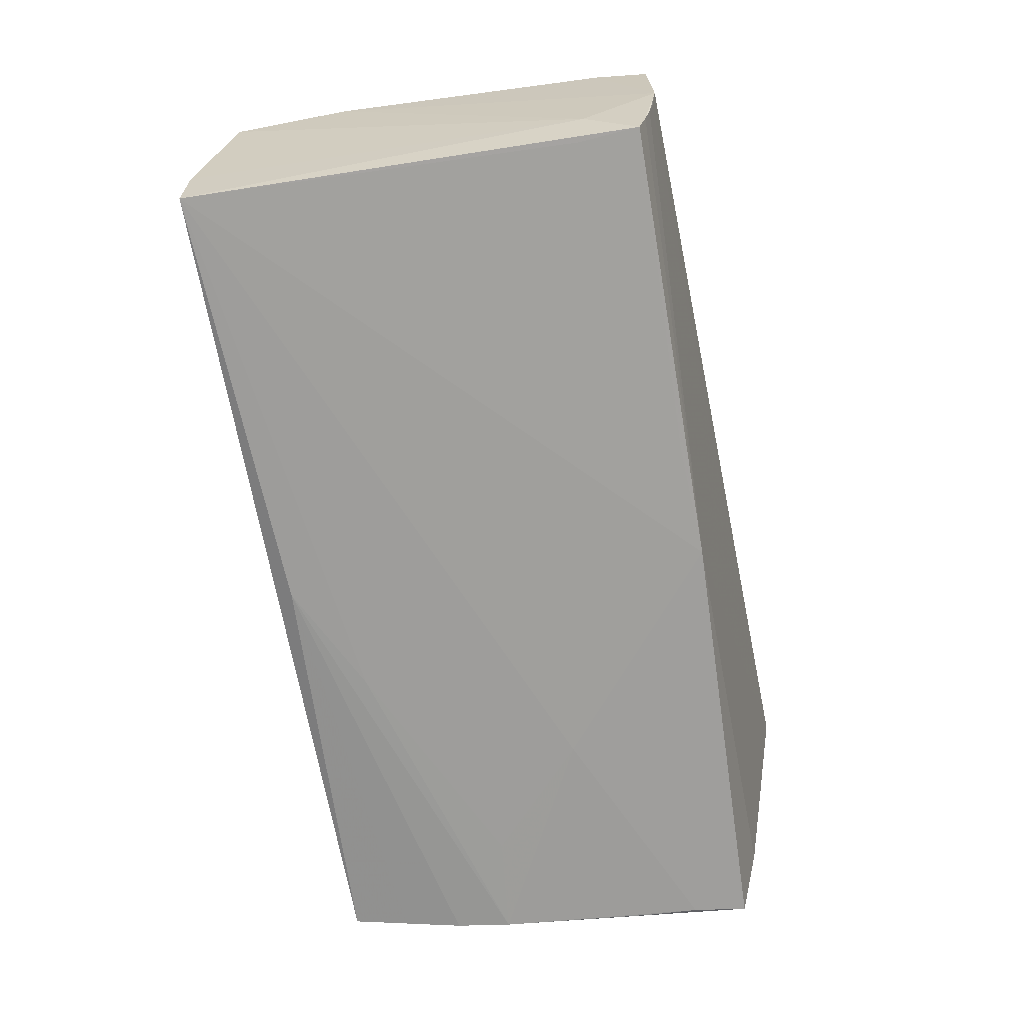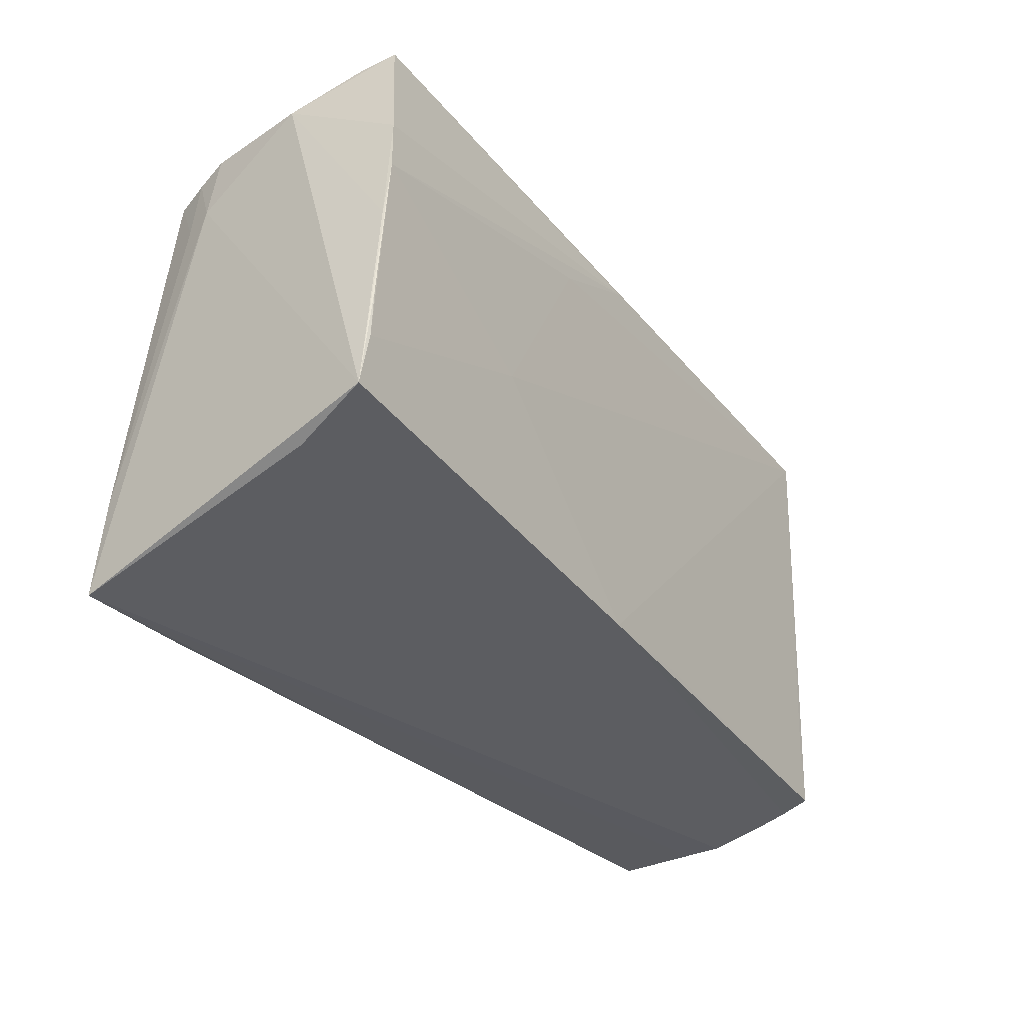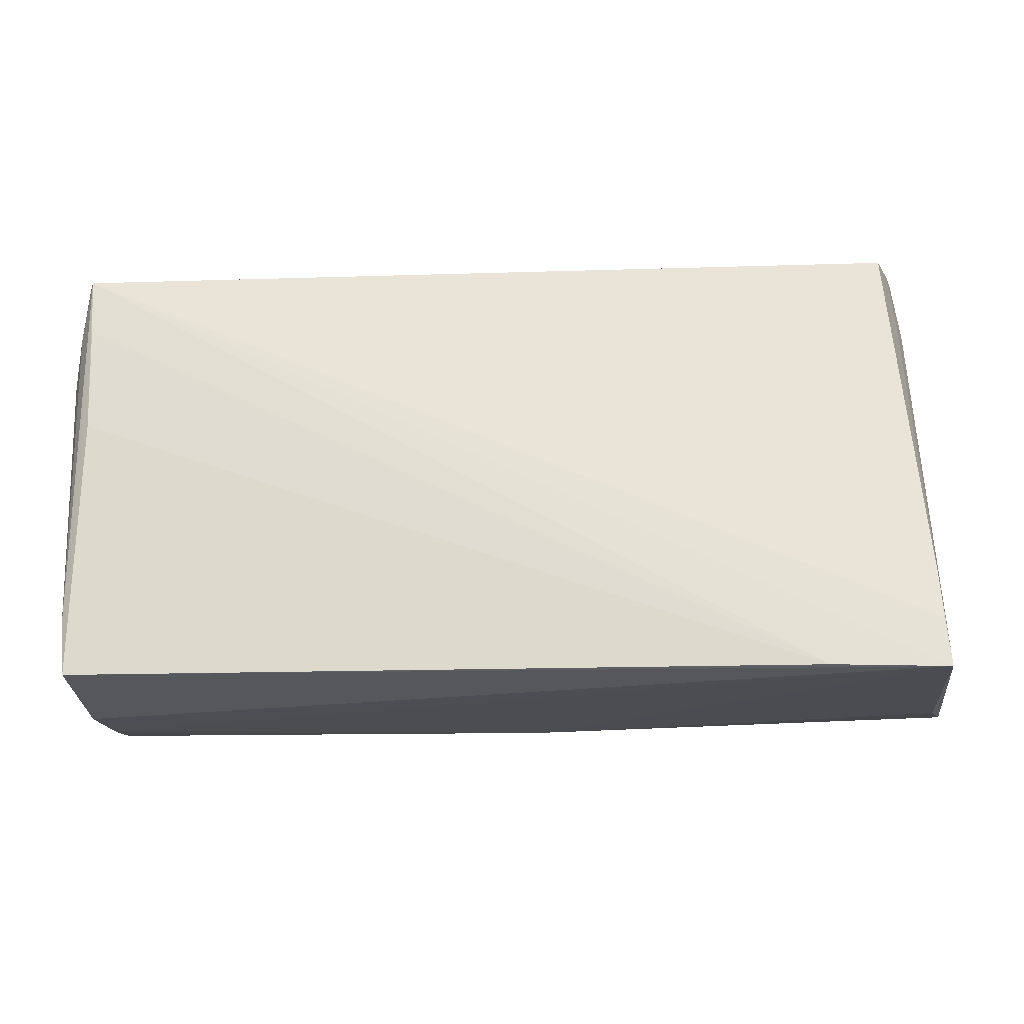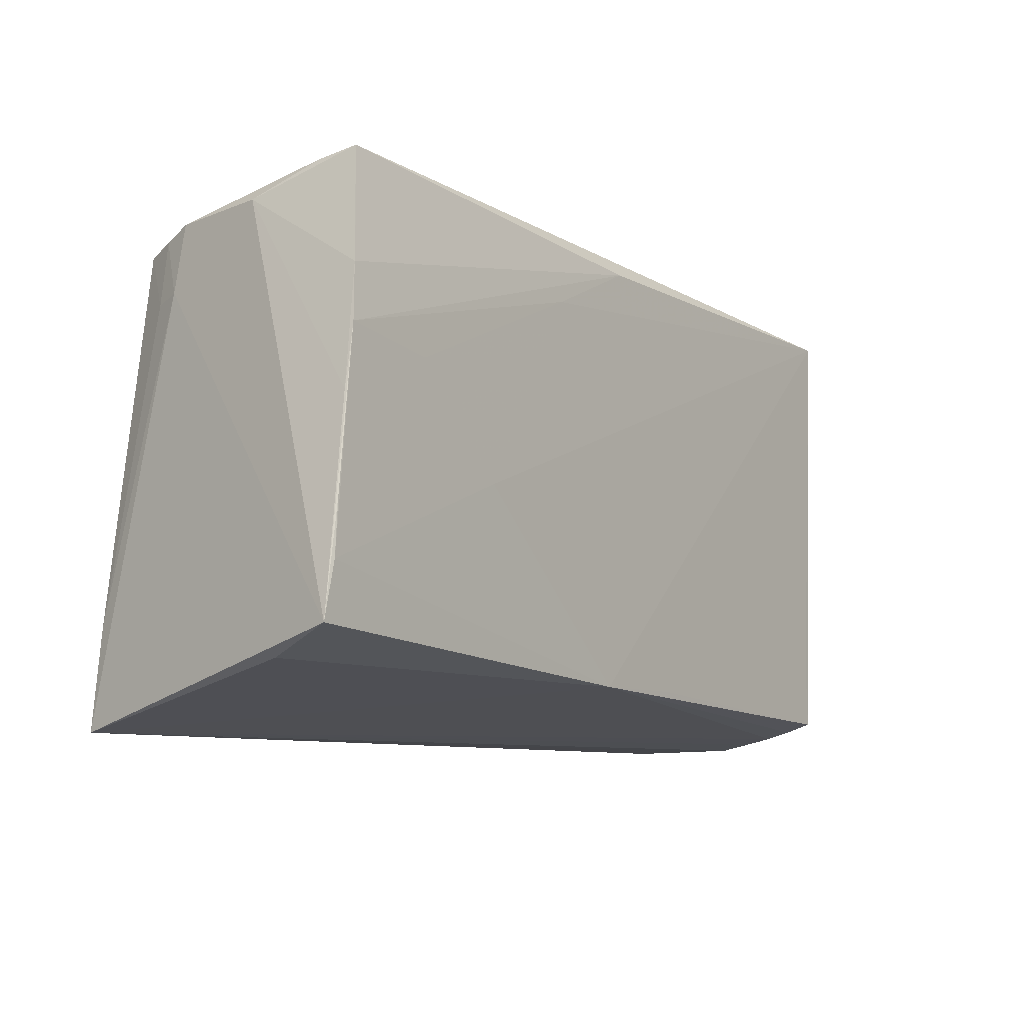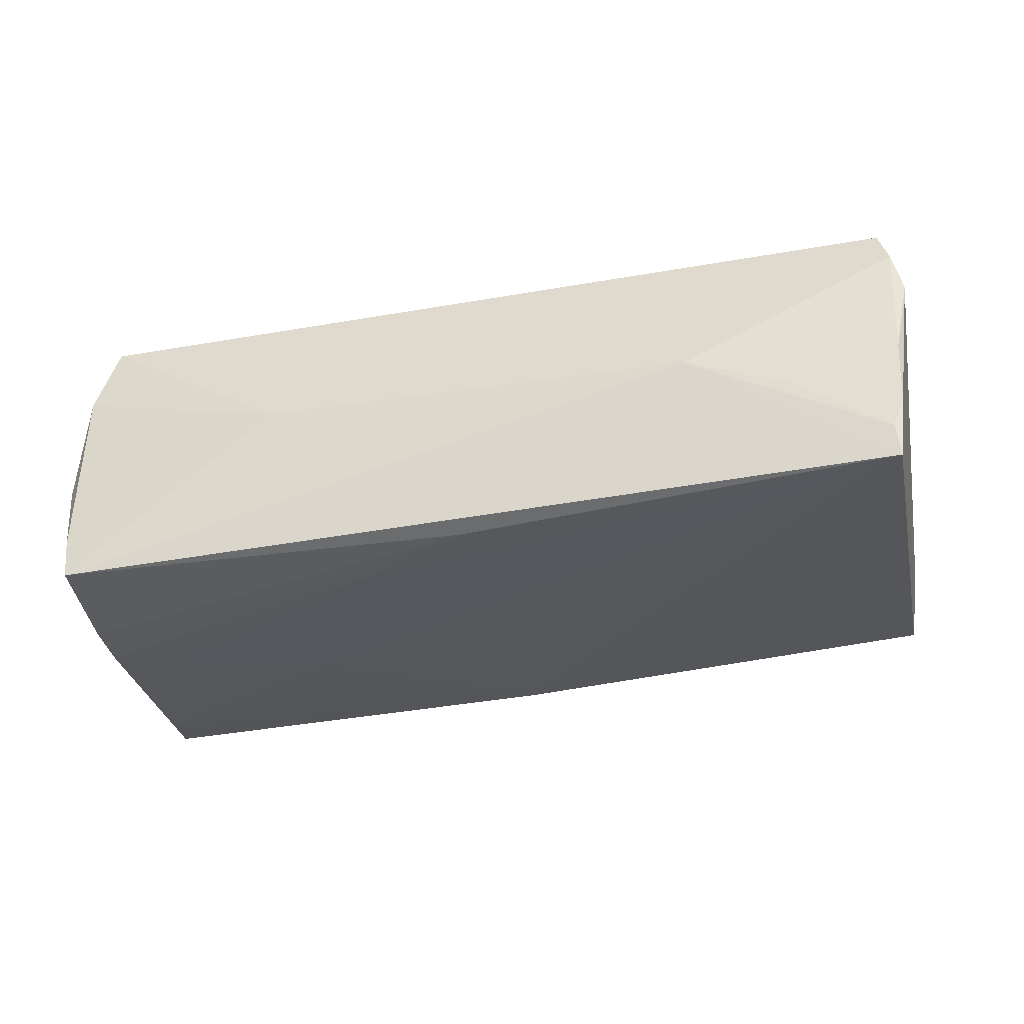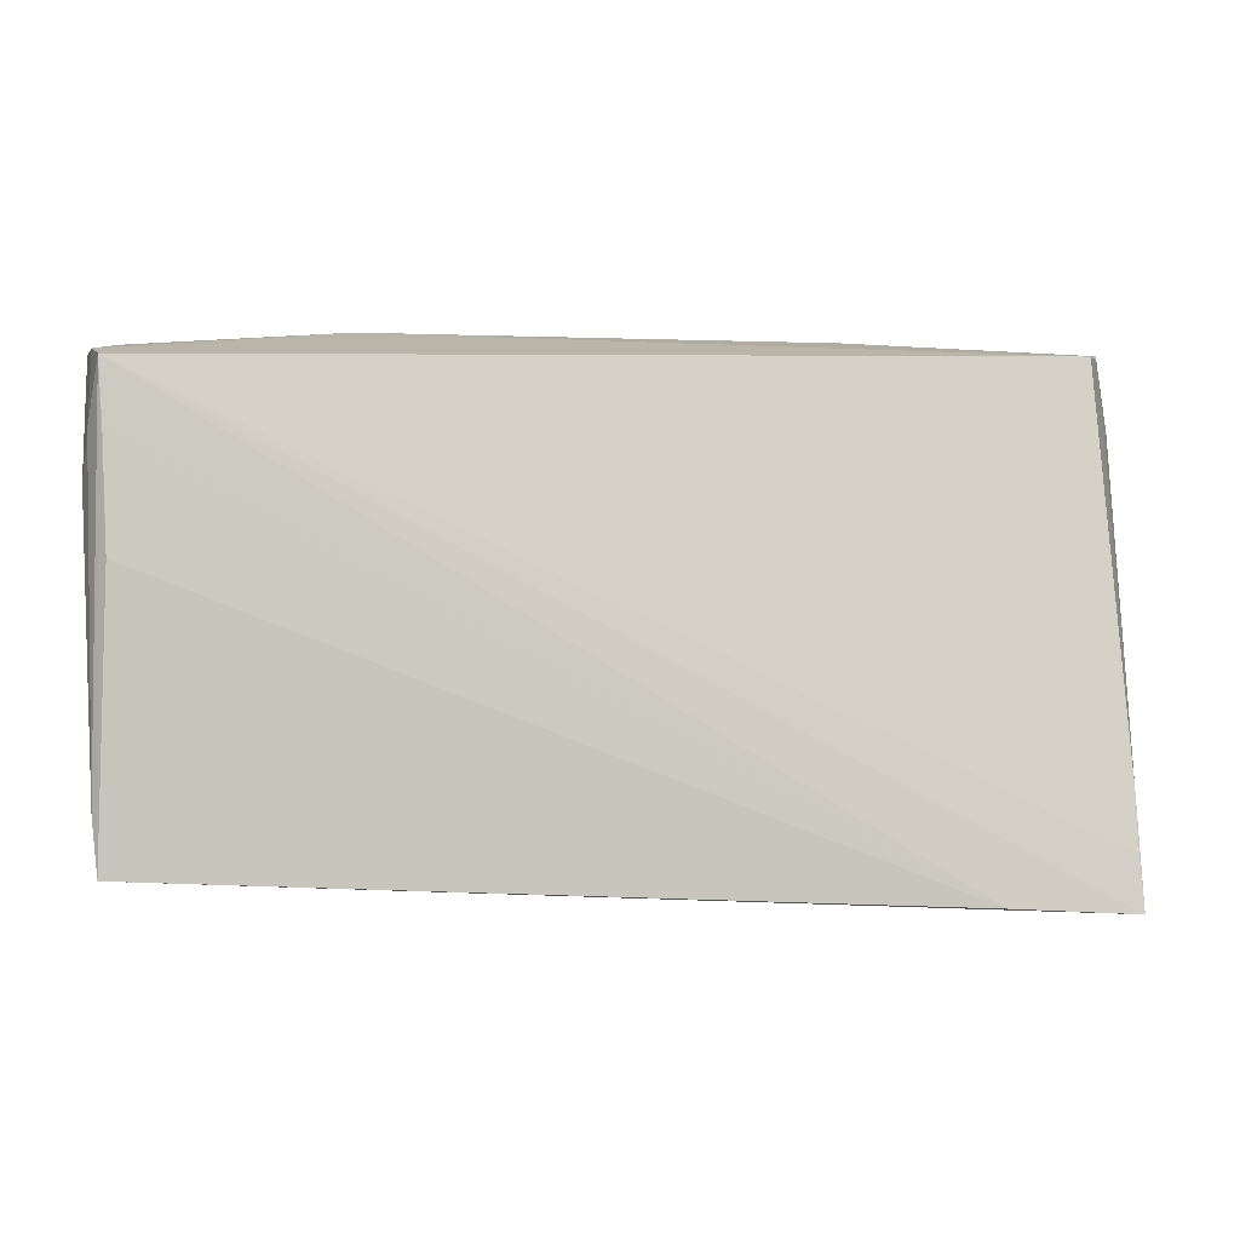
<metadata>
{"format":"obj","ext":"obj","renderer":"f3d","projection":"perspective","resolution":1024,"background":"white","views":[{"elev":-67.5,"azim":-79.6,"up":"+Z"},{"elev":-33.6,"azim":125.1,"up":"+Y"},{"elev":-26.1,"azim":3.7,"up":"+Y"},{"elev":-11.1,"azim":128.7,"up":"+Y"},{"elev":-26.6,"azim":-166.1,"up":"+Z"},{"elev":-5.4,"azim":-1.6,"up":"+Y"}]}
</metadata>
<code>
v -0.05428 0.02497 0.0148
v -0.05257 -0.02821 0.01509
v -0.05407 0.02935 -0.007667
v -0.05419 0.0284 0.0002244
v -0.05201 -0.02713 -0.007233
v -0.05204 -0.02838 0.005443
v 0.04982 -0.03141 0.01939
v -0.05288 0.02975 -0.01096
v 0.05064 0.009083 -0.02098
v 0.01196 0.02083 -0.01871
v 0.04869 0.0291 -0.01367
v -0.02985 0.02979 -0.01547
v 0.03633 -0.03085 0.01939
v 0.05151 0.001643 -0.02074
v 0.04848 0.0174 0.01172
v 0.04927 -0.01953 0.01869
v 0.04635 0.02451 0.01565
v -0.05279 -0.01908 -0.008403
v -0.0533 -0.02169 0.01502
v -0.05184 0.003393 0.01791
v 0.001931 -0.02477 -0.01804
v -0.05542 0.01829 0.01181
v 0.05249 -0.009841 -0.02102
v 0.04941 -0.02542 0.01914
v -0.05258 -0.0284 0.0006658
v 0.05047 0.02591 -0.005225
v -0.001481 0.02773 -0.01779
v 0.04891 0.02298 -0.01943
v -0.05338 0.02979 -0.01484
v -0.05564 0.02524 0.009986
v -0.05126 -0.01802 -0.01412
v -0.04135 0.02963 -0.003559
v 0.05189 -0.02549 -0.01189
v 0.0386 0.007813 -0.02033
v 0.04784 0.02511 0.01138
v 0.05402 -0.02282 -0.02081
v -0.01181 -0.02419 -0.01702
v 0.02607 -0.00406 -0.01975
v -0.02929 0.02979 0.0006501
v -0.05525 0.01159 0.01326
v 0.04999 0.01583 -0.02042
v 0.04951 0.01801 0.008229
v -0.05173 -0.02543 -0.01393
v 0.0228 0.02881 0.001214
v 0.04874 0.02624 0.007515
v -0.05239 0.01655 0.01844
v -0.05191 -0.02637 -0.01048
v -0.05292 0.02368 0.01862
v -0.052 -0.02773 -0.003662
v -0.05432 0.01666 0.01598
v 0.05286 -0.01625 -0.02104
v -0.05505 0.02669 0.004475
v 0.04807 0.02977 -0.01849
v -0.05406 0.02895 -0.004136
f 36 7 33
f 42 7 36
f 30 18 40
f 17 39 48
f 29 38 21
f 36 33 21
f 21 33 7
f 36 23 9
f 29 39 12
f 12 53 29
f 39 53 12
f 44 39 17
f 44 53 39
f 41 53 26
f 26 42 36
f 13 2 7
f 7 48 13
f 13 48 46
f 25 40 18
f 24 48 7
f 17 48 24
f 1 4 30
f 1 48 39
f 39 4 1
f 2 48 19
f 40 25 19
f 19 25 2
f 43 18 29
f 51 21 38
f 38 9 51
f 51 9 23
f 51 23 36
f 36 21 51
f 41 9 27
f 29 53 27
f 10 38 29
f 29 27 10
f 10 27 9
f 36 9 14
f 14 9 41
f 14 26 36
f 41 26 14
f 30 4 52
f 8 39 29
f 45 44 17
f 42 26 45
f 20 13 46
f 2 13 20
f 46 48 20
f 20 48 2
f 7 2 6
f 6 25 7
f 2 25 6
f 16 15 17
f 17 24 16
f 16 24 7
f 7 42 16
f 42 15 16
f 30 40 22
f 40 19 50
f 50 19 48
f 48 1 50
f 50 22 40
f 50 1 30
f 30 22 50
f 31 43 29
f 5 21 7
f 28 53 41
f 41 27 28
f 28 27 53
f 34 9 38
f 38 10 34
f 34 10 9
f 32 4 39
f 39 8 32
f 11 26 53
f 11 45 26
f 53 44 11
f 44 45 11
f 35 15 42
f 42 45 35
f 17 15 35
f 35 45 17
f 21 43 37
f 43 31 37
f 29 21 37
f 37 31 29
f 47 5 25
f 47 25 18
f 18 43 47
f 47 43 21
f 21 5 47
f 7 25 49
f 49 5 7
f 25 5 49
f 3 32 8
f 3 8 29
f 3 52 4
f 30 52 3
f 3 18 30
f 29 18 3
f 4 32 54
f 54 3 4
f 32 3 54

</code>
